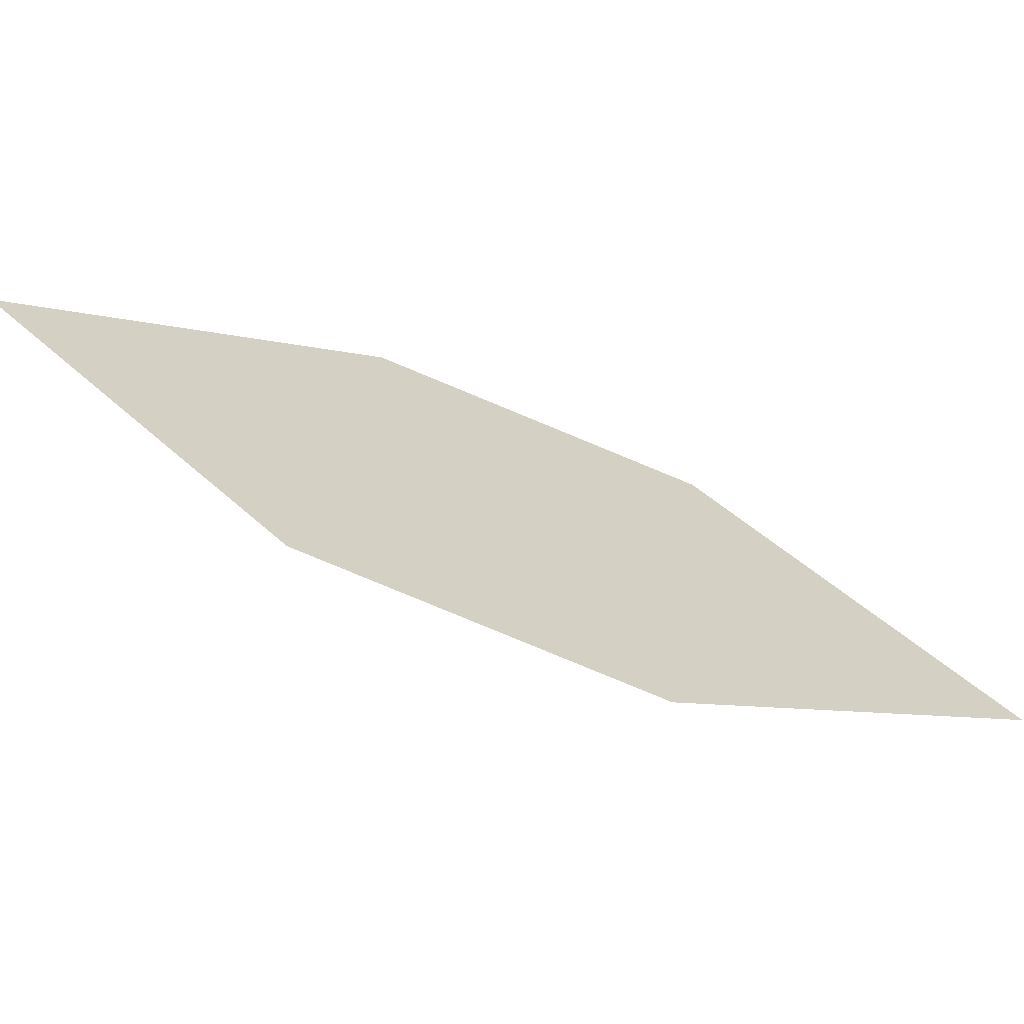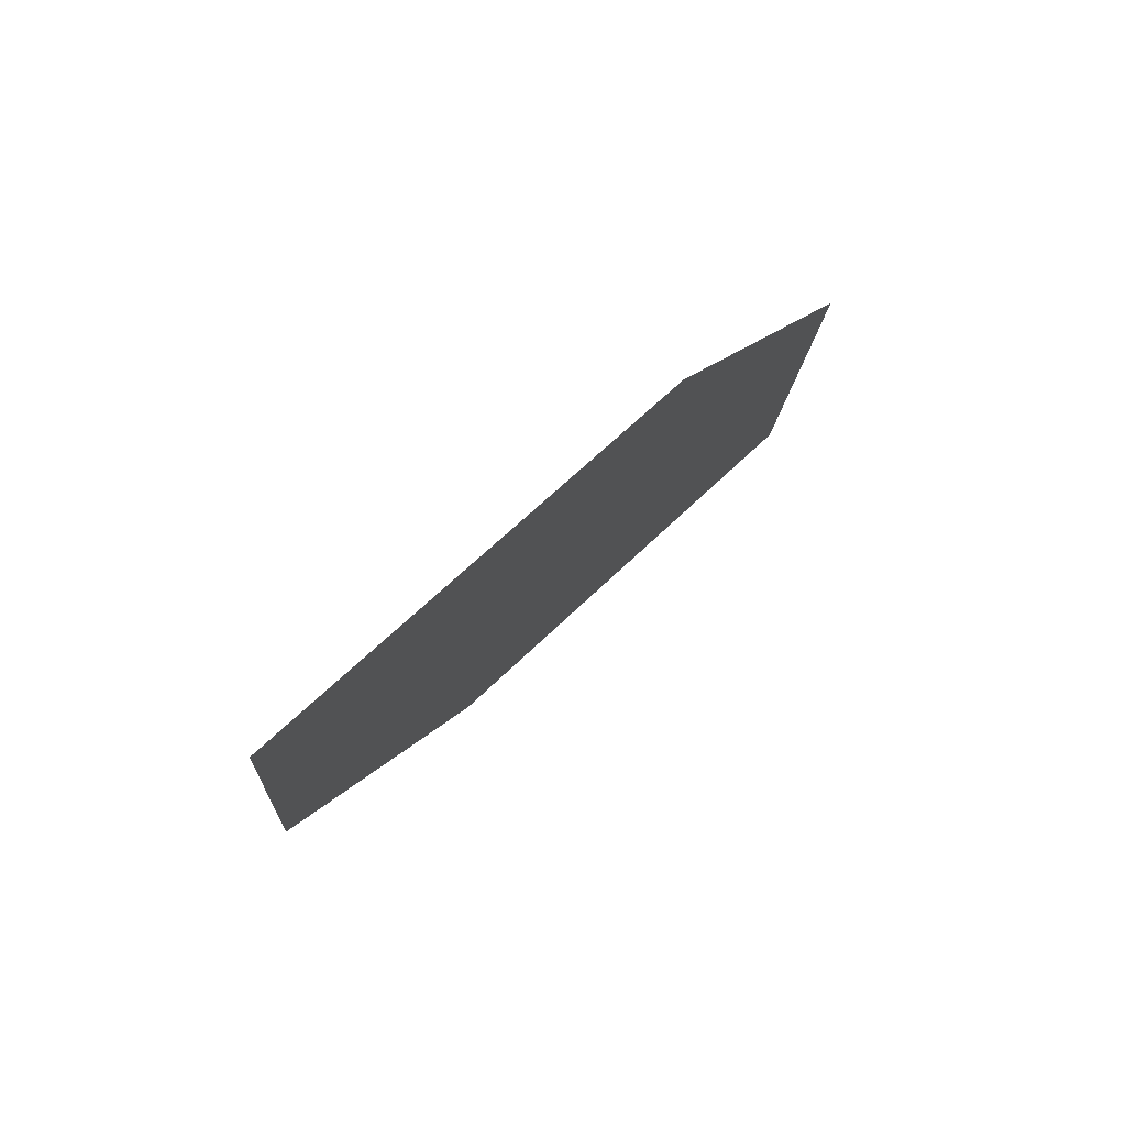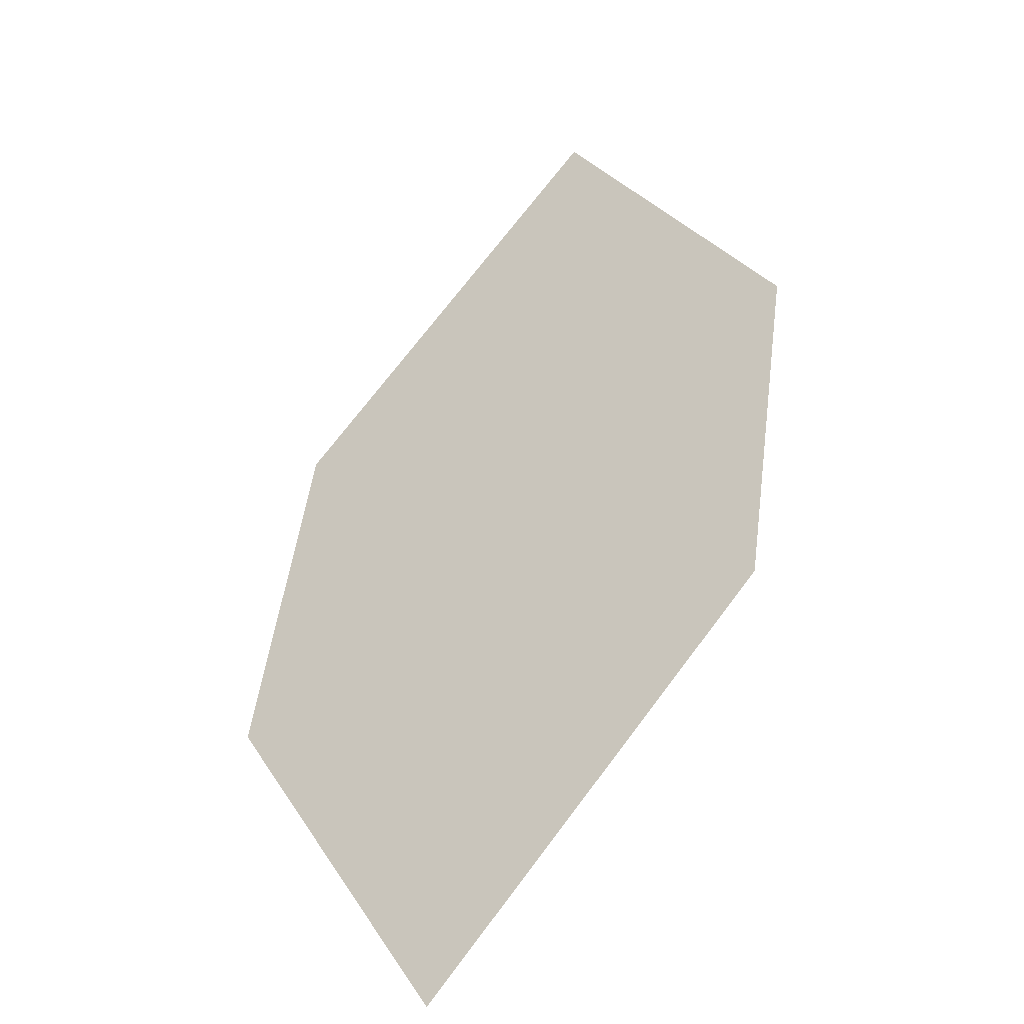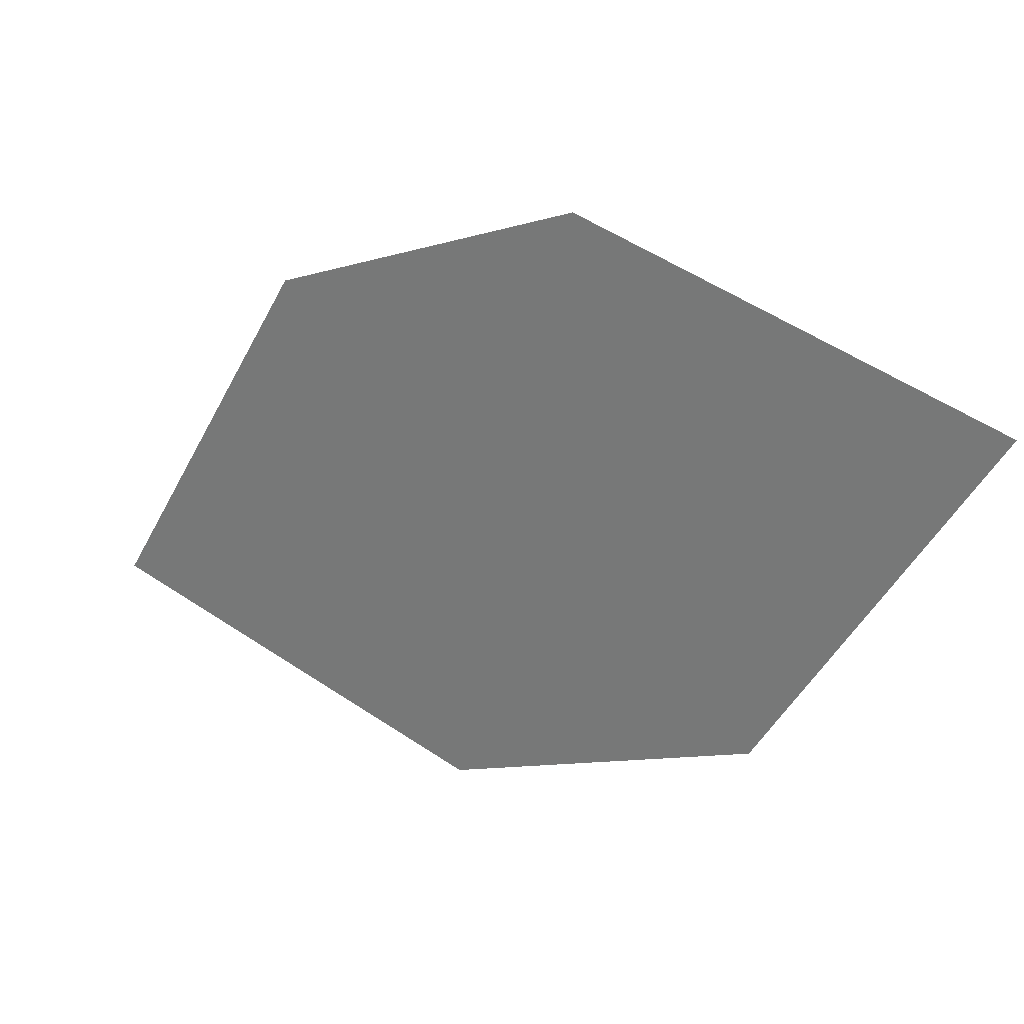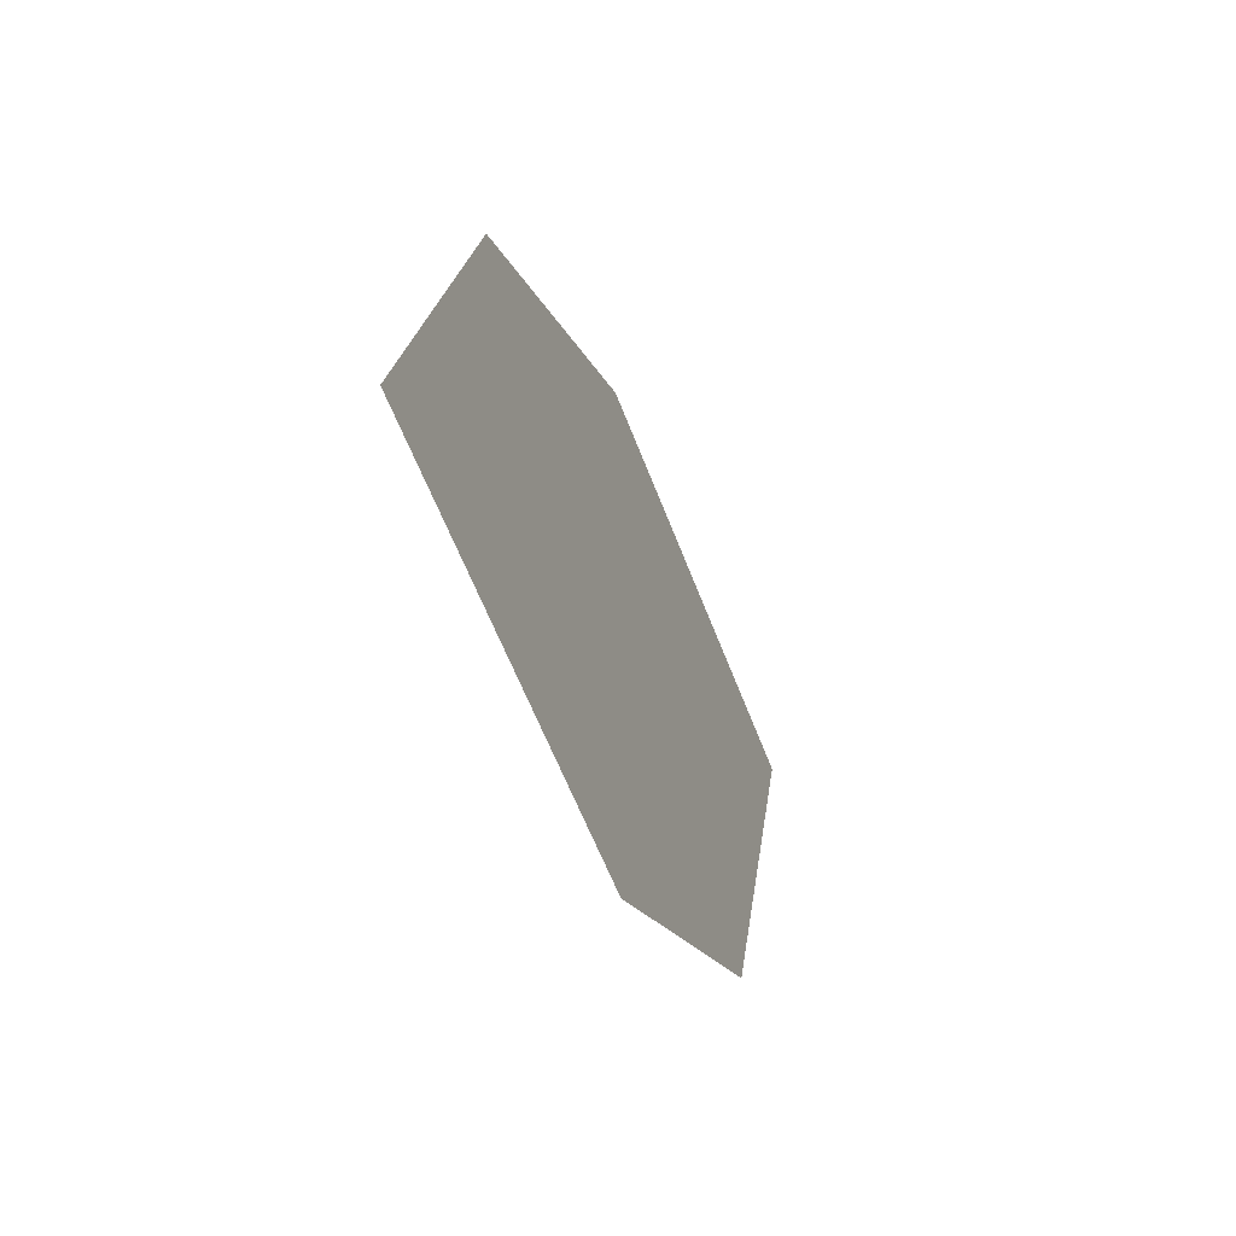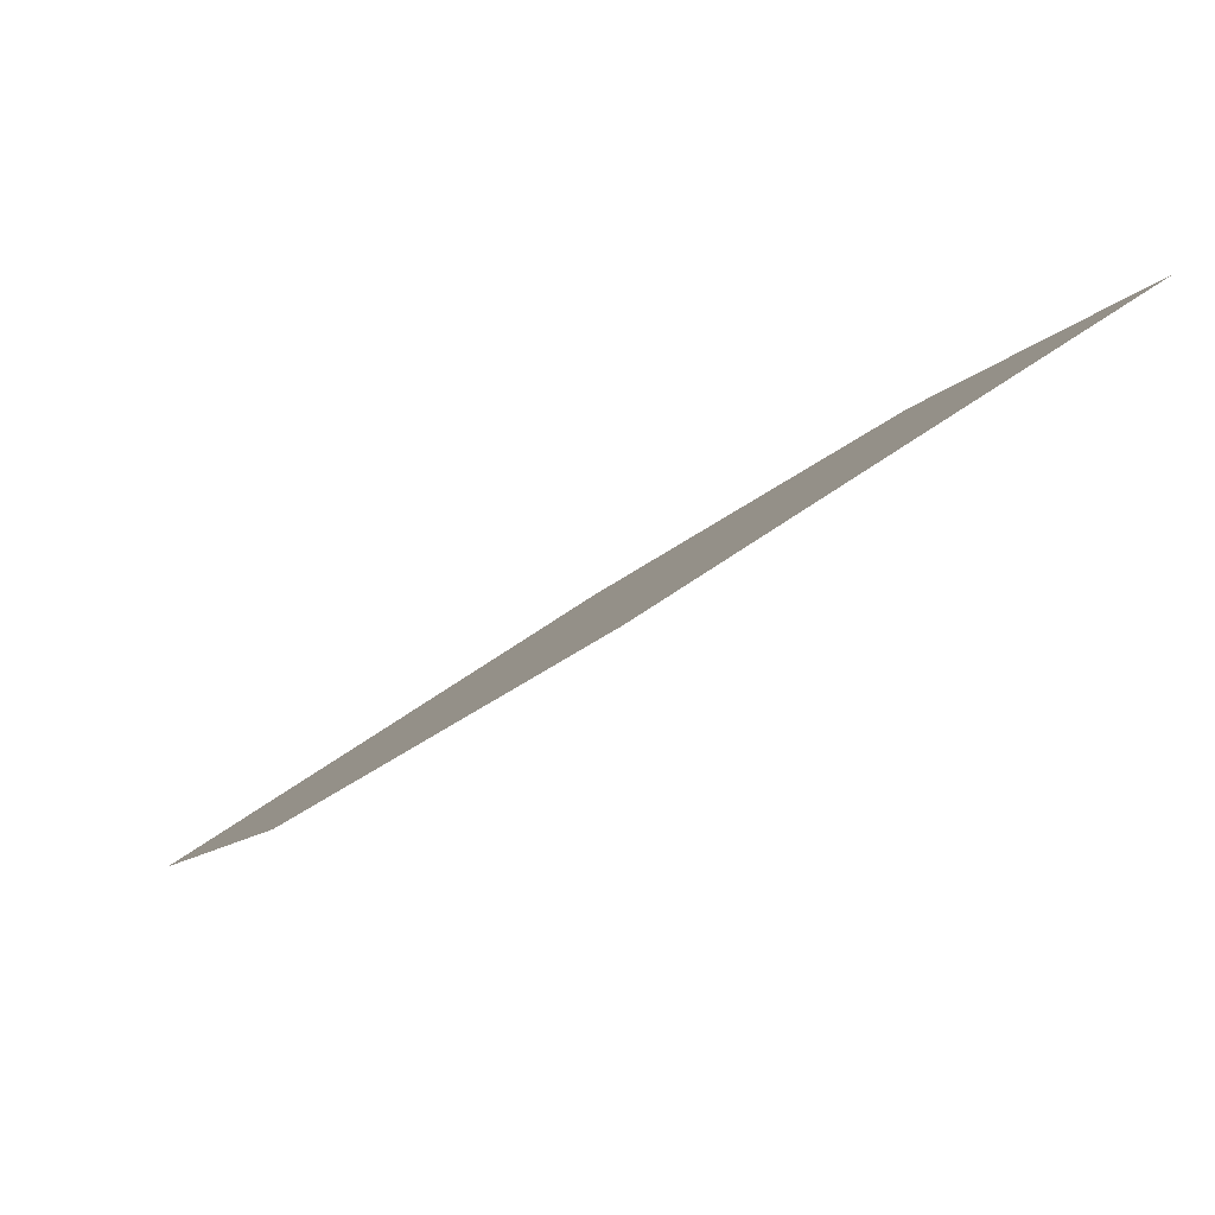
<metadata>
{"format":"obj","ext":"obj","renderer":"f3d","projection":"perspective","resolution":1024,"background":"white","views":[{"elev":-50.6,"azim":-154.9,"up":"+Y"},{"elev":-32.6,"azim":138.6,"up":"+Z"},{"elev":3.1,"azim":116.0,"up":"+Z"},{"elev":8.8,"azim":81.9,"up":"+Y"},{"elev":-4.2,"azim":150.7,"up":"+Y"},{"elev":42.5,"azim":-154.7,"up":"+Z"}]}
</metadata>
<code>
o leaves.173
v 0.03893 -0.1236 2.341
v 0.009446 -0.1604 2.359
v -0.04589 -0.1483 2.424
v 0.01187 -0.1033 2.379
v -0.0164 -0.1115 2.406
v -0.01883 -0.1686 2.387
f 1 2 6 3
f 1 3 5 4

</code>
